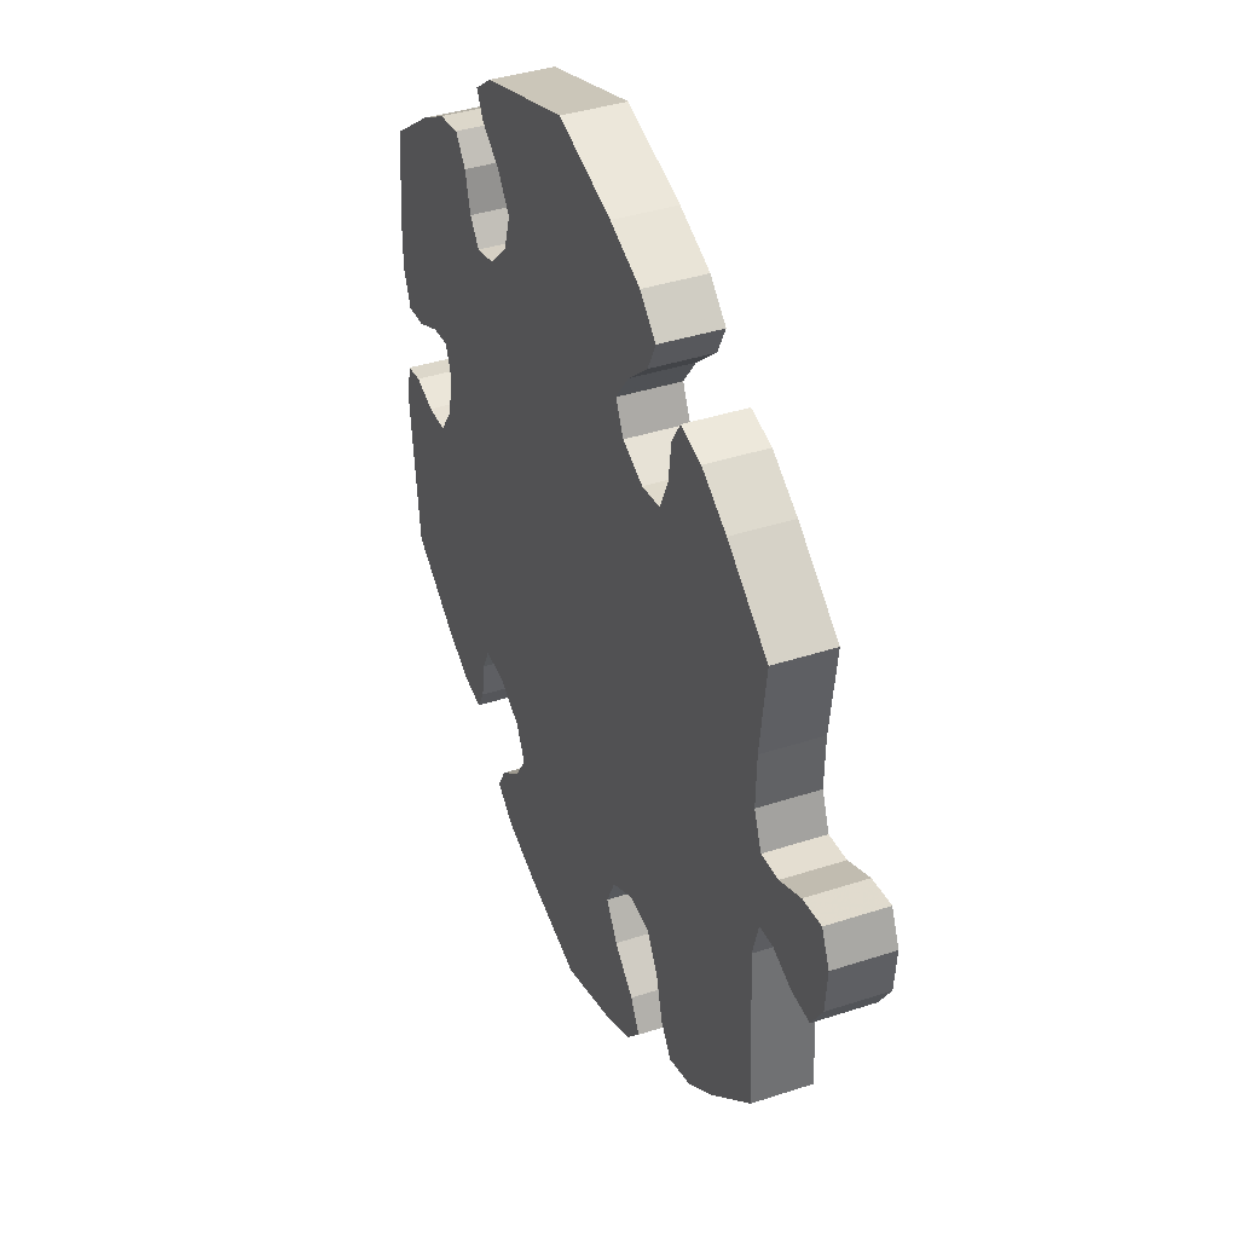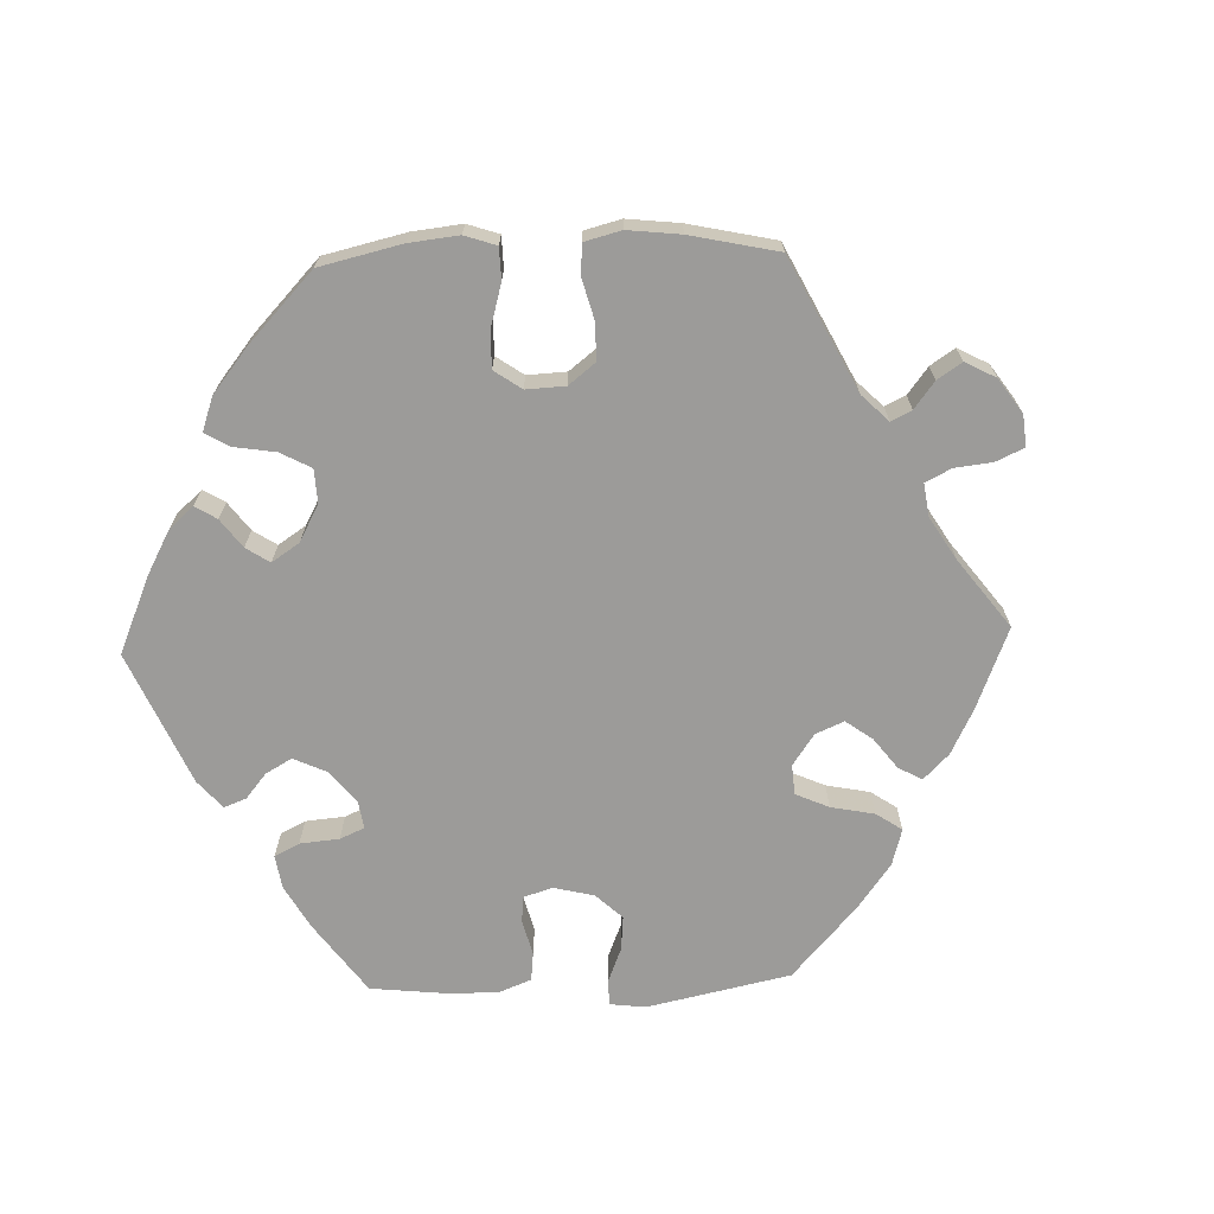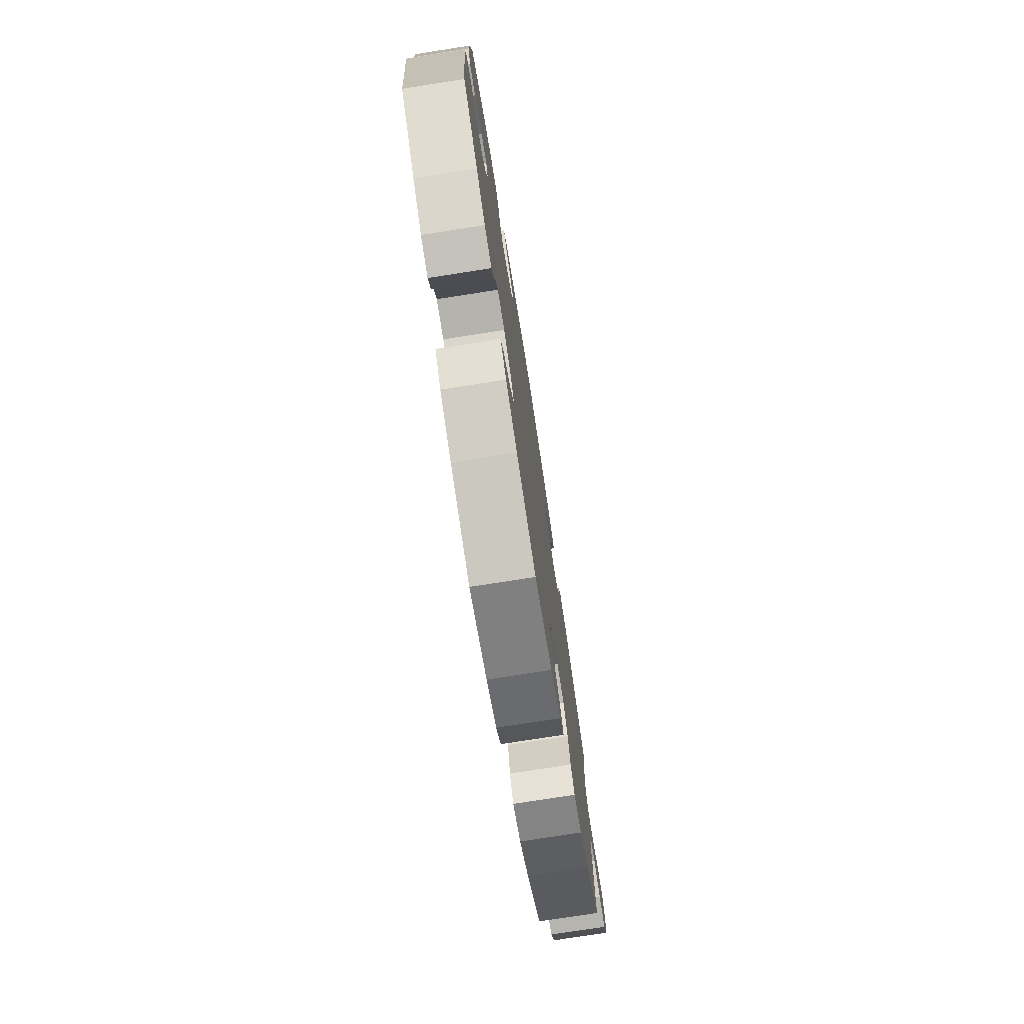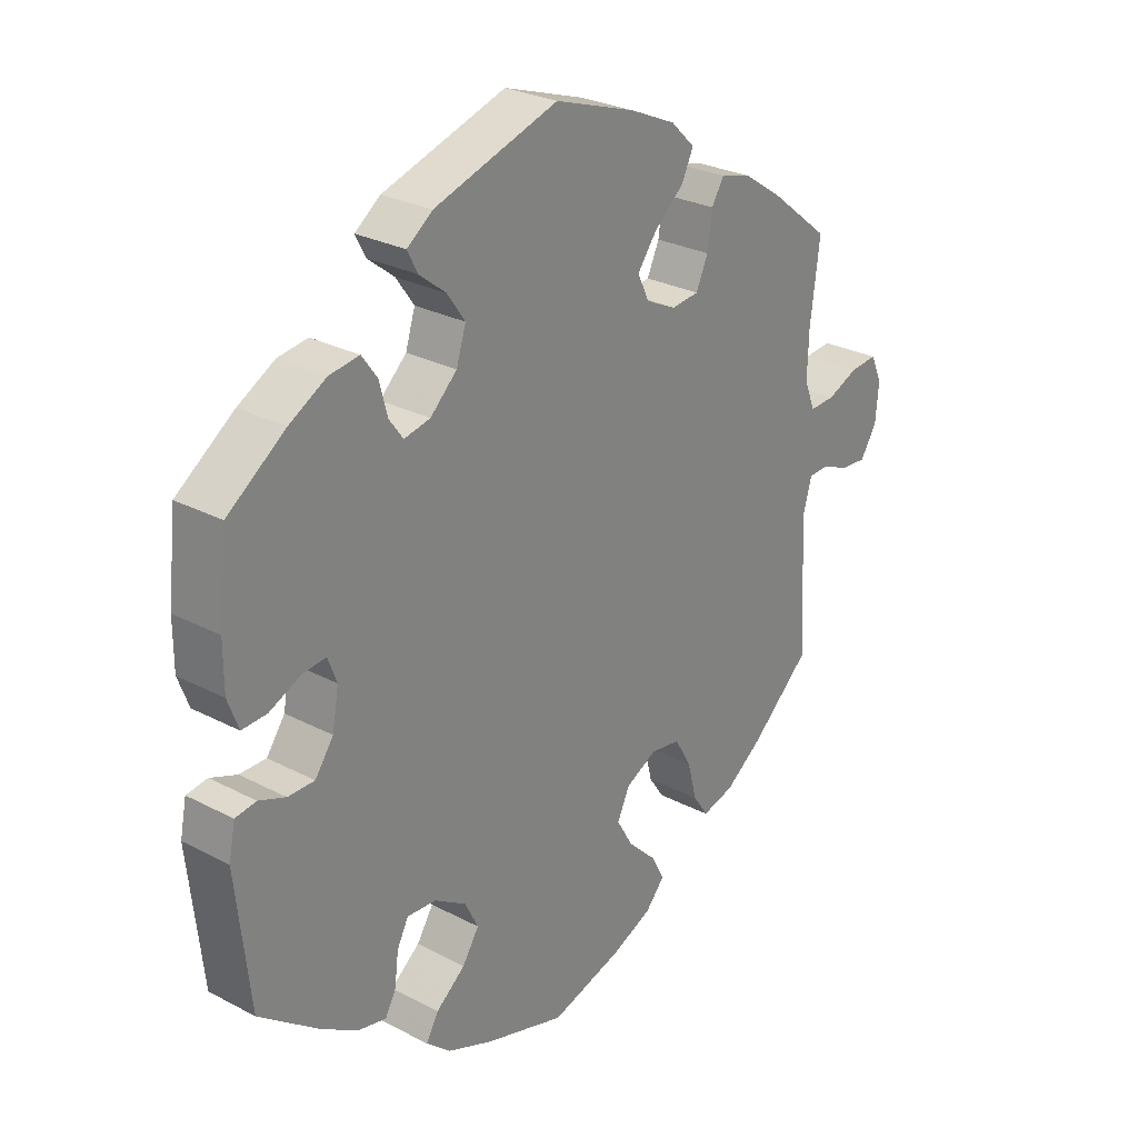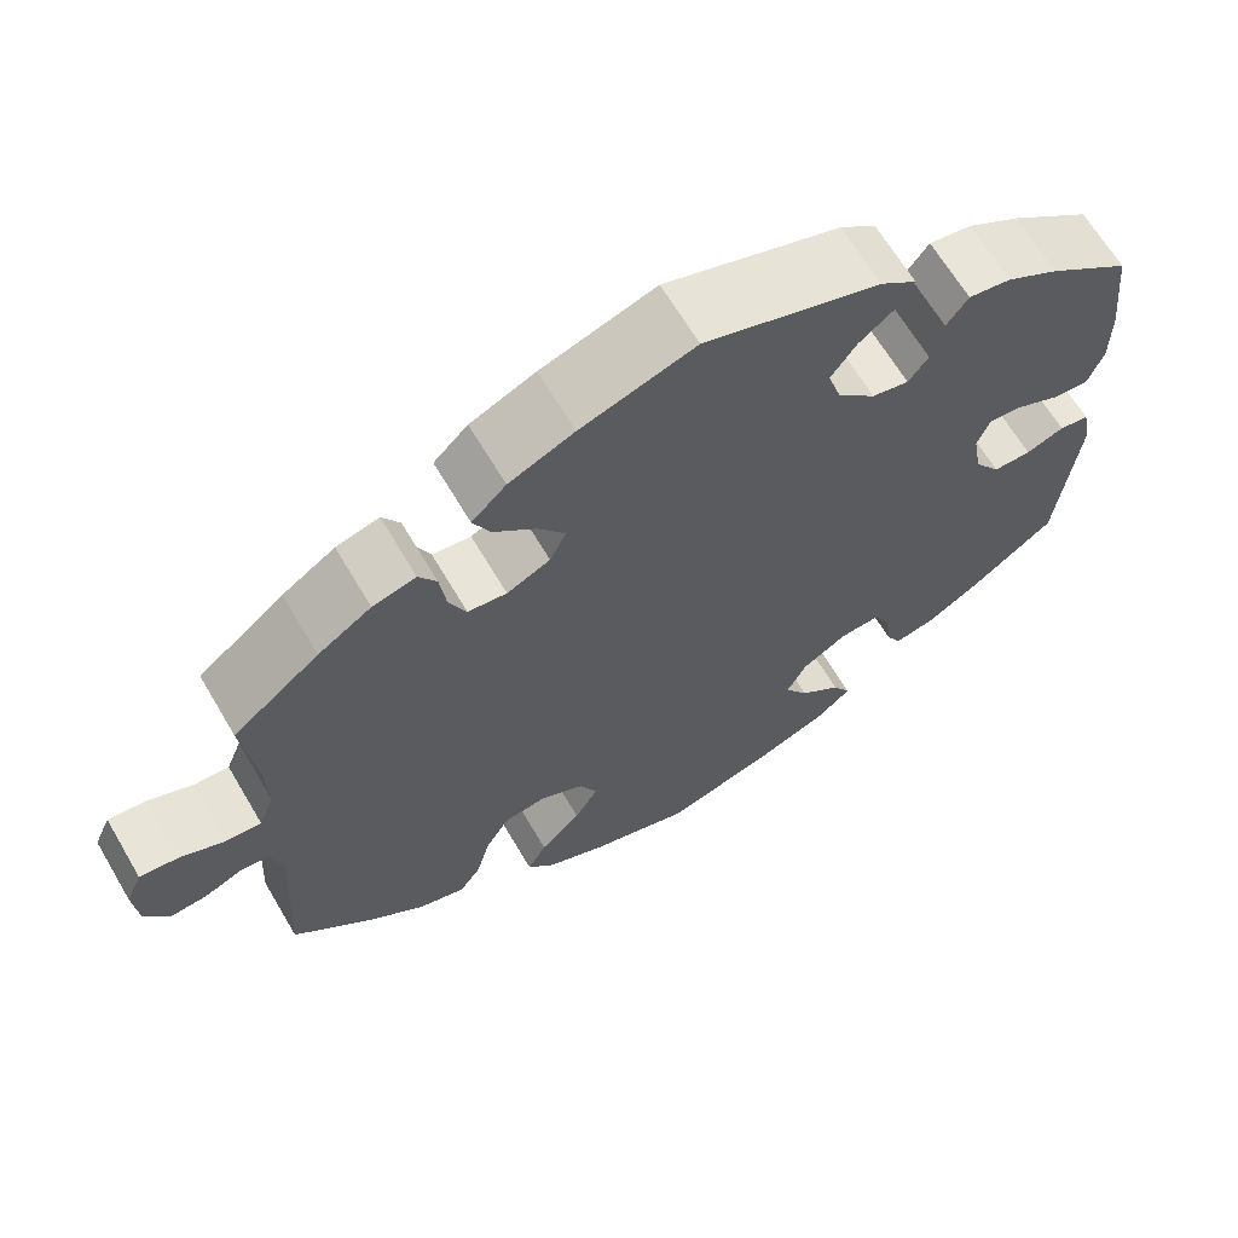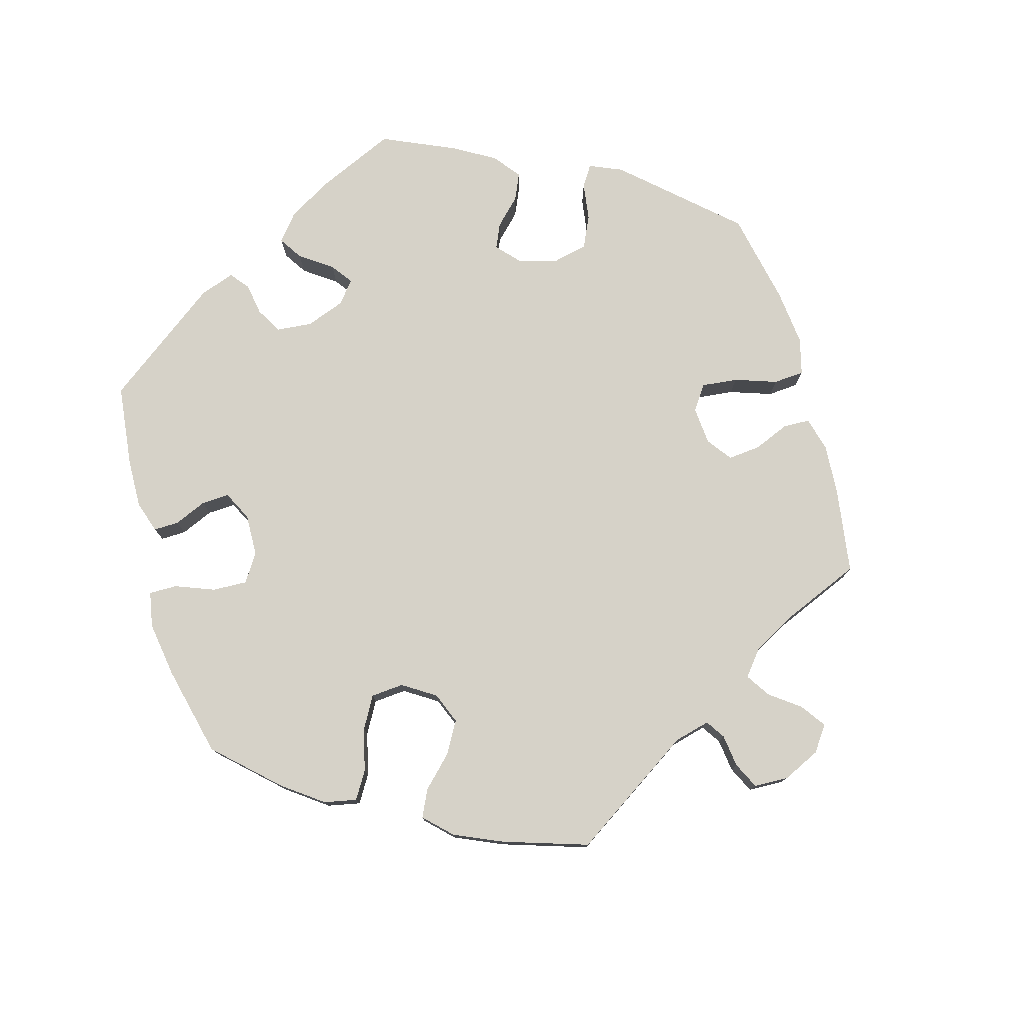
<metadata>
{"format":"obj","ext":"obj","renderer":"f3d","projection":"perspective","resolution":1024,"background":"white","views":[{"elev":39.4,"azim":-112.2,"up":"+Z"},{"elev":-69.7,"azim":-148.1,"up":"+Y"},{"elev":-76.5,"azim":98.9,"up":"+Z"},{"elev":27.3,"azim":129.0,"up":"+Z"},{"elev":65.4,"azim":-30.5,"up":"+Z"},{"elev":77.7,"azim":-135.9,"up":"+Y"}]}
</metadata>
<code>
v -0.112 0.07 -0.544
v -0.176 0.07 -0.516
v -0.207 0.07 -0.481
v -0.186 0.07 -0.442
v -0.141 0.07 -0.398
v -0.115 0.07 -0.354
v -0.135 0.07 -0.312
v -0.184 0.07 -0.287
v -0.231 0.07 -0.294
v -0.257 0.07 -0.339
v -0.272 0.07 -0.396
v -0.296 0.07 -0.431
v -0.347 0.07 -0.417
v -0.407 0.07 -0.373
v -0.5 0.07 -0.289
v -0.489 0.07 -0.084
v -0.503 0.07 -0.034
v -0.535 0.07 -0.032
v -0.578 0.07 -0.05
v -0.619 0.07 -0.053
v -0.645 0.07 -0.012
v -0.65 0.07 0.046
v -0.632 0.07 0.086
v -0.589 0.07 0.082
v -0.54 0.07 0.061
v -0.5 0.07 0.059
v -0.483 0.07 0.102
v -0.485 0.07 0.171
v -0.5 0.07 0.289
v -0.404 0.07 0.365
v -0.345 0.07 0.404
v -0.297 0.07 0.417
v -0.277 0.07 0.385
v -0.27 0.07 0.332
v -0.251 0.07 0.29
v -0.208 0.07 0.285
v -0.16 0.07 0.308
v -0.142 0.07 0.346
v -0.172 0.07 0.387
v -0.219 0.07 0.428
v -0.238 0.07 0.467
v -0.2 0.07 0.504
v -0.128 0.07 0.536
v -0.001 0.07 0.578
v 0.194 0.07 0.515
v 0.234 0.07 0.485
v 0.218 0.07 0.454
v 0.176 0.07 0.421
v 0.148 0.07 0.381
v 0.163 0.07 0.333
v 0.205 0.07 0.293
v 0.246 0.07 0.284
v 0.268 0.07 0.314
v 0.281 0.07 0.363
v 0.305 0.07 0.396
v 0.352 0.07 0.389
v 0.41 0.07 0.356
v 0.501 0.07 0.29
v 0.514 0.07 0.171
v 0.514 0.07 0.101
v 0.497 0.07 0.056
v 0.458 0.07 0.058
v 0.408 0.07 0.081
v 0.371 0.07 0.085
v 0.357 0.07 0.048
v 0.367 0.07 -0.009
v 0.396 0.07 -0.05
v 0.438 0.07 -0.05
v 0.48 0.07 -0.034
v 0.513 0.07 -0.039
v 0.523 0.07 -0.089
v 0.501 0.07 -0.289
v 0.408 0.07 -0.359
v 0.35 0.07 -0.395
v 0.304 0.07 -0.405
v 0.287 0.07 -0.374
v 0.281 0.07 -0.325
v 0.263 0.07 -0.29
v 0.217 0.07 -0.293
v 0.167 0.07 -0.324
v 0.146 0.07 -0.366
v 0.172 0.07 -0.407
v 0.218 0.07 -0.444
v 0.238 0.07 -0.478
v 0.2 0.07 -0.511
v 0.127 0.07 -0.54
v 0.001 0.07 -0.578
v -0.112 0 -0.544
v -0.176 0 -0.516
v -0.207 0 -0.481
v -0.186 0 -0.442
v -0.141 0 -0.398
v -0.115 0 -0.354
v -0.135 0 -0.312
v -0.184 0 -0.287
v -0.231 0 -0.294
v -0.257 0 -0.339
v -0.272 0 -0.396
v -0.296 0 -0.431
v -0.347 0 -0.417
v -0.407 0 -0.373
v -0.5 0 -0.289
v -0.489 0 -0.084
v -0.503 0 -0.034
v -0.535 0 -0.032
v -0.578 0 -0.05
v -0.619 0 -0.053
v -0.645 0 -0.012
v -0.65 0 0.046
v -0.632 0 0.086
v -0.589 0 0.082
v -0.54 0 0.061
v -0.5 0 0.059
v -0.483 0 0.102
v -0.485 0 0.171
v -0.5 0 0.289
v -0.404 0 0.365
v -0.345 0 0.404
v -0.297 0 0.417
v -0.277 0 0.385
v -0.27 0 0.332
v -0.251 0 0.29
v -0.208 0 0.285
v -0.16 0 0.308
v -0.142 0 0.346
v -0.172 0 0.387
v -0.219 0 0.428
v -0.238 0 0.467
v -0.2 0 0.504
v -0.128 0 0.536
v -0.001 0 0.578
v 0.194 0 0.515
v 0.234 0 0.485
v 0.218 0 0.454
v 0.176 0 0.421
v 0.148 0 0.381
v 0.163 0 0.333
v 0.205 0 0.293
v 0.246 0 0.284
v 0.268 0 0.314
v 0.281 0 0.363
v 0.305 0 0.396
v 0.352 0 0.389
v 0.41 0 0.356
v 0.501 0 0.29
v 0.514 0 0.171
v 0.514 0 0.101
v 0.497 0 0.056
v 0.458 0 0.058
v 0.408 0 0.081
v 0.371 0 0.085
v 0.357 0 0.048
v 0.367 0 -0.009
v 0.396 0 -0.05
v 0.438 0 -0.05
v 0.48 0 -0.034
v 0.513 0 -0.039
v 0.523 0 -0.089
v 0.501 0 -0.289
v 0.408 0 -0.359
v 0.35 0 -0.395
v 0.304 0 -0.405
v 0.287 0 -0.374
v 0.281 0 -0.325
v 0.263 0 -0.29
v 0.217 0 -0.293
v 0.167 0 -0.324
v 0.146 0 -0.366
v 0.172 0 -0.407
v 0.218 0 -0.444
v 0.238 0 -0.478
v 0.2 0 -0.511
v 0.127 0 -0.54
v 0.001 0 -0.578
f 82 83 84 85
f 81 82 85 86
f 74 75 76 77
f 74 77 78
f 73 74 78
f 72 73 78
f 71 72 78
f 68 69 70 71
f 67 68 71 78
f 66 67 78 79
f 60 61 62 63
f 60 63 64
f 59 60 64
f 58 59 64
f 57 58 64
f 56 57 64 65
f 53 54 55 56
f 52 53 56 65
f 45 46 47 48
f 45 48 49
f 44 45 49
f 43 44 49 50
f 39 40 41 42
f 38 39 42 43
f 31 32 33 34
f 31 34 35
f 28 29 30 31
f 27 28 31 35
f 26 27 35 36
f 22 23 24 25
f 22 25 26
f 21 22 26
f 18 19 20 21
f 17 18 21 26
f 16 17 26 36
f 10 11 12 13
f 9 10 13 14
f 2 3 4 5
f 2 5 6
f 1 2 6
f 81 86 87 1
f 65 66 79 80
f 51 52 65 80
f 38 43 50 51
f 37 38 51 80
f 9 14 15 16
f 8 9 16 36
f 7 8 36 37
f 80 81 1 6
f 6 7 37 80
f 172 171 170 169
f 173 172 169 168
f 164 163 162 161
f 165 164 161
f 165 161 160
f 165 160 159
f 165 159 158
f 158 157 156 155
f 165 158 155 154
f 166 165 154 153
f 150 149 148 147
f 151 150 147
f 151 147 146
f 151 146 145
f 151 145 144
f 152 151 144 143
f 143 142 141 140
f 152 143 140 139
f 135 134 133 132
f 136 135 132
f 136 132 131
f 137 136 131 130
f 129 128 127 126
f 130 129 126 125
f 121 120 119 118
f 122 121 118
f 118 117 116 115
f 122 118 115 114
f 123 122 114 113
f 112 111 110 109
f 113 112 109
f 113 109 108
f 108 107 106 105
f 113 108 105 104
f 123 113 104 103
f 100 99 98 97
f 101 100 97 96
f 92 91 90 89
f 93 92 89
f 93 89 88
f 88 174 173 168
f 167 166 153 152
f 167 152 139 138
f 138 137 130 125
f 167 138 125 124
f 103 102 101 96
f 123 103 96 95
f 124 123 95 94
f 93 88 168 167
f 167 124 94 93
f 1 88 89 2
f 2 89 90 3
f 3 90 91 4
f 4 91 92 5
f 5 92 93 6
f 6 93 94 7
f 7 94 95 8
f 8 95 96 9
f 9 96 97 10
f 10 97 98 11
f 11 98 99 12
f 12 99 100 13
f 13 100 101 14
f 14 101 102 15
f 15 102 103 16
f 16 103 104 17
f 17 104 105 18
f 18 105 106 19
f 19 106 107 20
f 20 107 108 21
f 21 108 109 22
f 22 109 110 23
f 23 110 111 24
f 24 111 112 25
f 25 112 113 26
f 26 113 114 27
f 27 114 115 28
f 28 115 116 29
f 29 116 117 30
f 30 117 118 31
f 31 118 119 32
f 32 119 120 33
f 33 120 121 34
f 34 121 122 35
f 35 122 123 36
f 36 123 124 37
f 37 124 125 38
f 38 125 126 39
f 39 126 127 40
f 40 127 128 41
f 41 128 129 42
f 42 129 130 43
f 43 130 131 44
f 44 131 132 45
f 45 132 133 46
f 46 133 134 47
f 47 134 135 48
f 48 135 136 49
f 49 136 137 50
f 50 137 138 51
f 51 138 139 52
f 52 139 140 53
f 53 140 141 54
f 54 141 142 55
f 55 142 143 56
f 56 143 144 57
f 57 144 145 58
f 58 145 146 59
f 59 146 147 60
f 60 147 148 61
f 61 148 149 62
f 62 149 150 63
f 63 150 151 64
f 64 151 152 65
f 65 152 153 66
f 66 153 154 67
f 67 154 155 68
f 68 155 156 69
f 69 156 157 70
f 70 157 158 71
f 71 158 159 72
f 72 159 160 73
f 73 160 161 74
f 74 161 162 75
f 75 162 163 76
f 76 163 164 77
f 77 164 165 78
f 78 165 166 79
f 79 166 167 80
f 80 167 168 81
f 81 168 169 82
f 82 169 170 83
f 83 170 171 84
f 84 171 172 85
f 85 172 173 86
f 86 173 174 87
f 87 174 88 1

</code>
